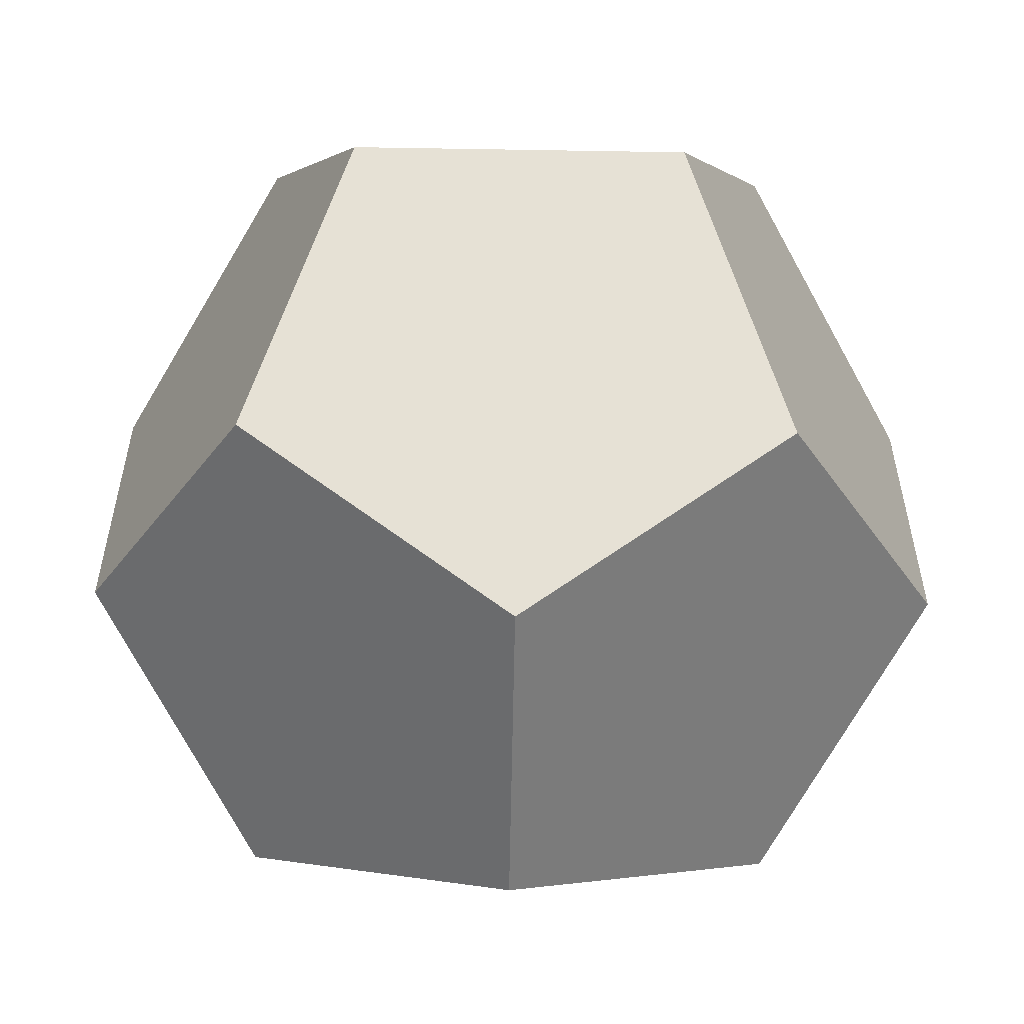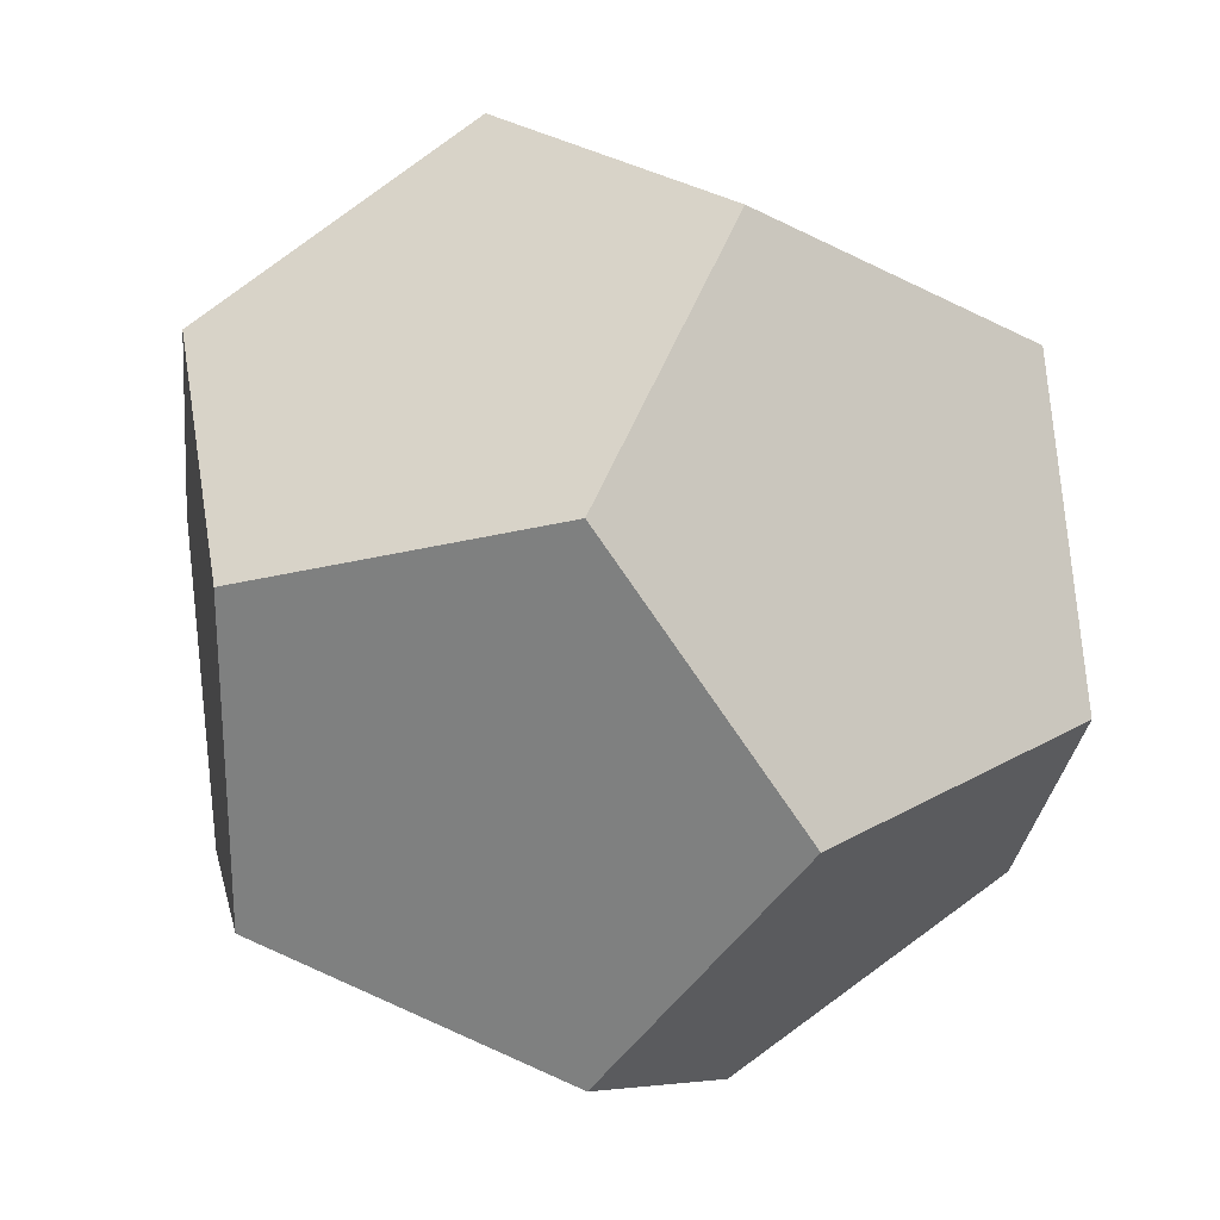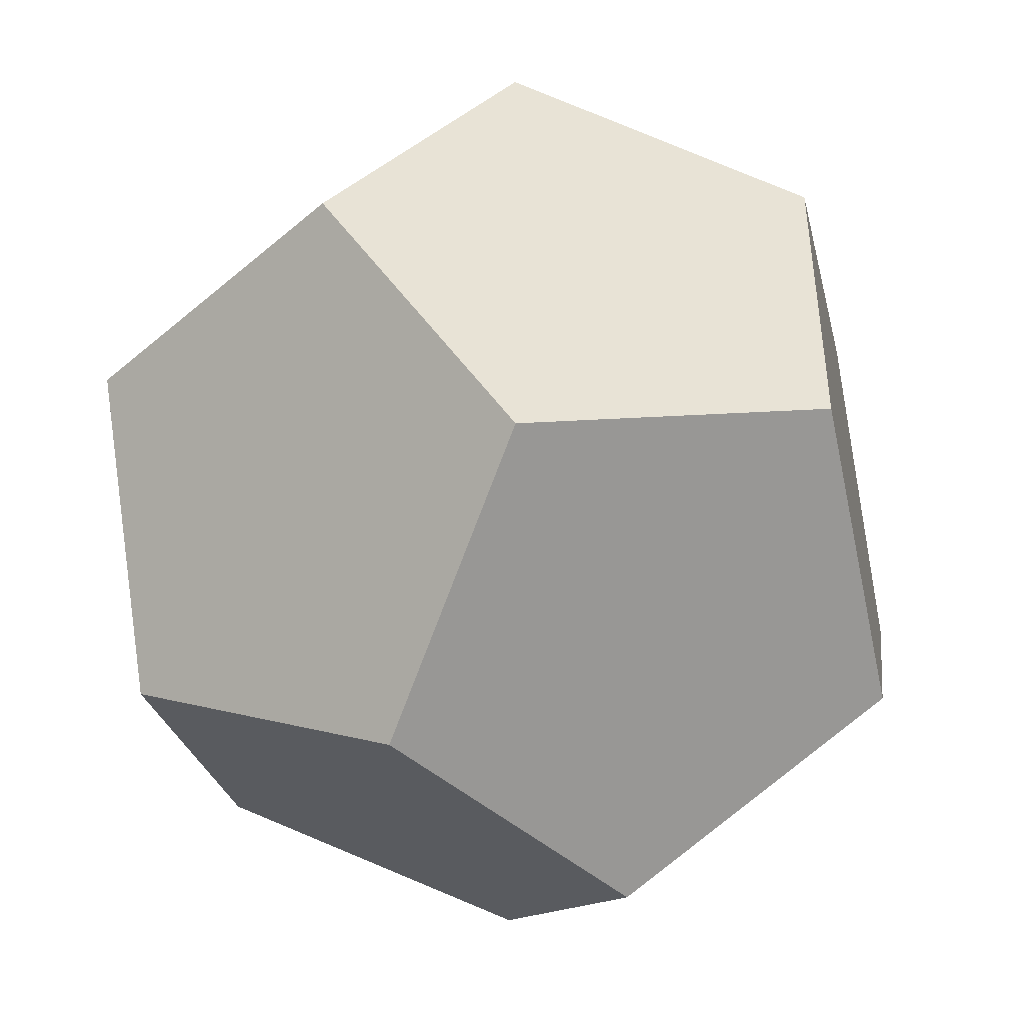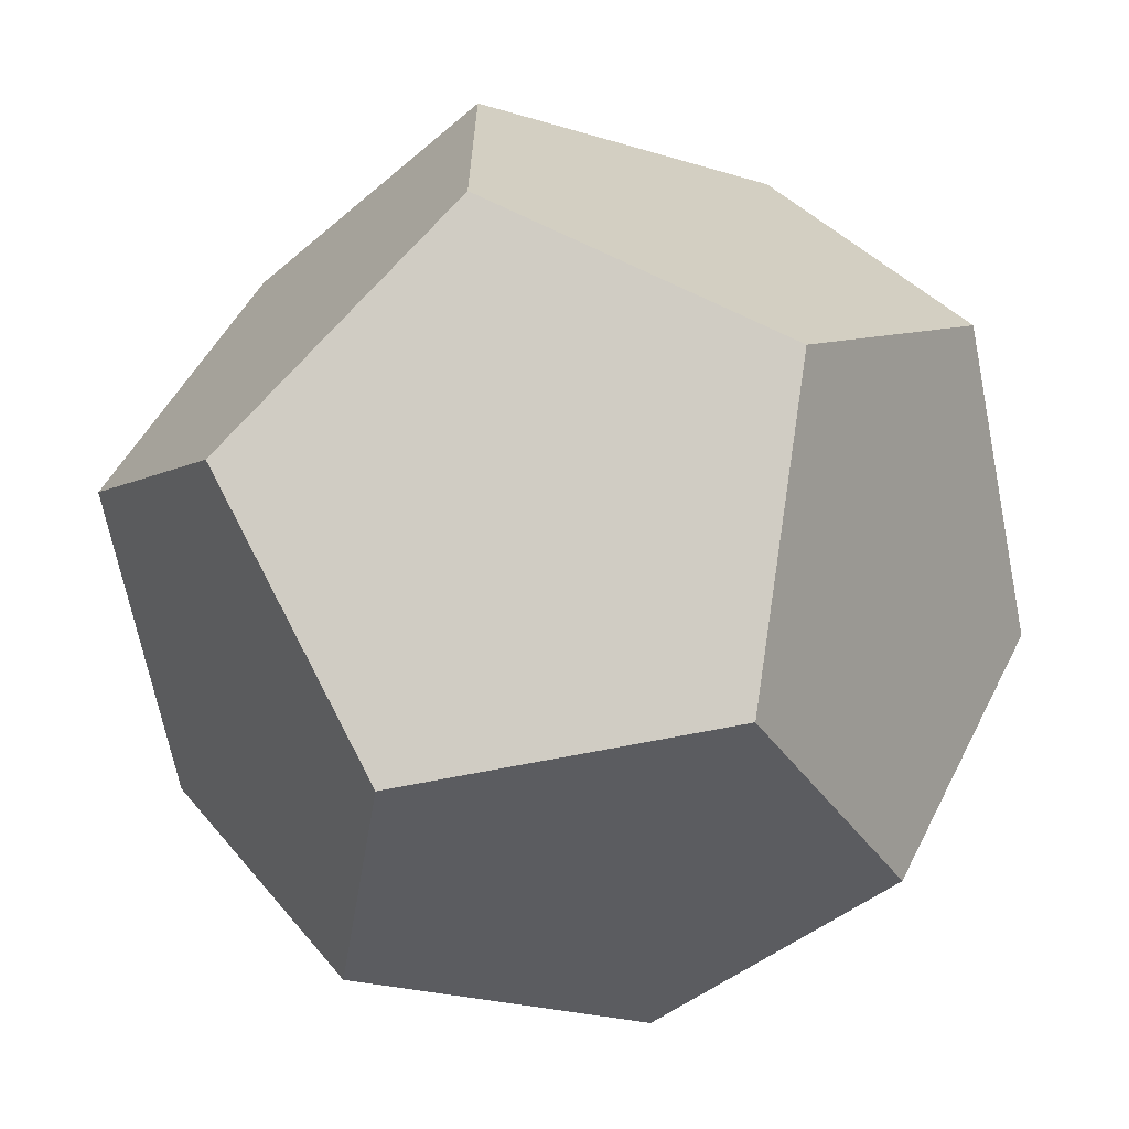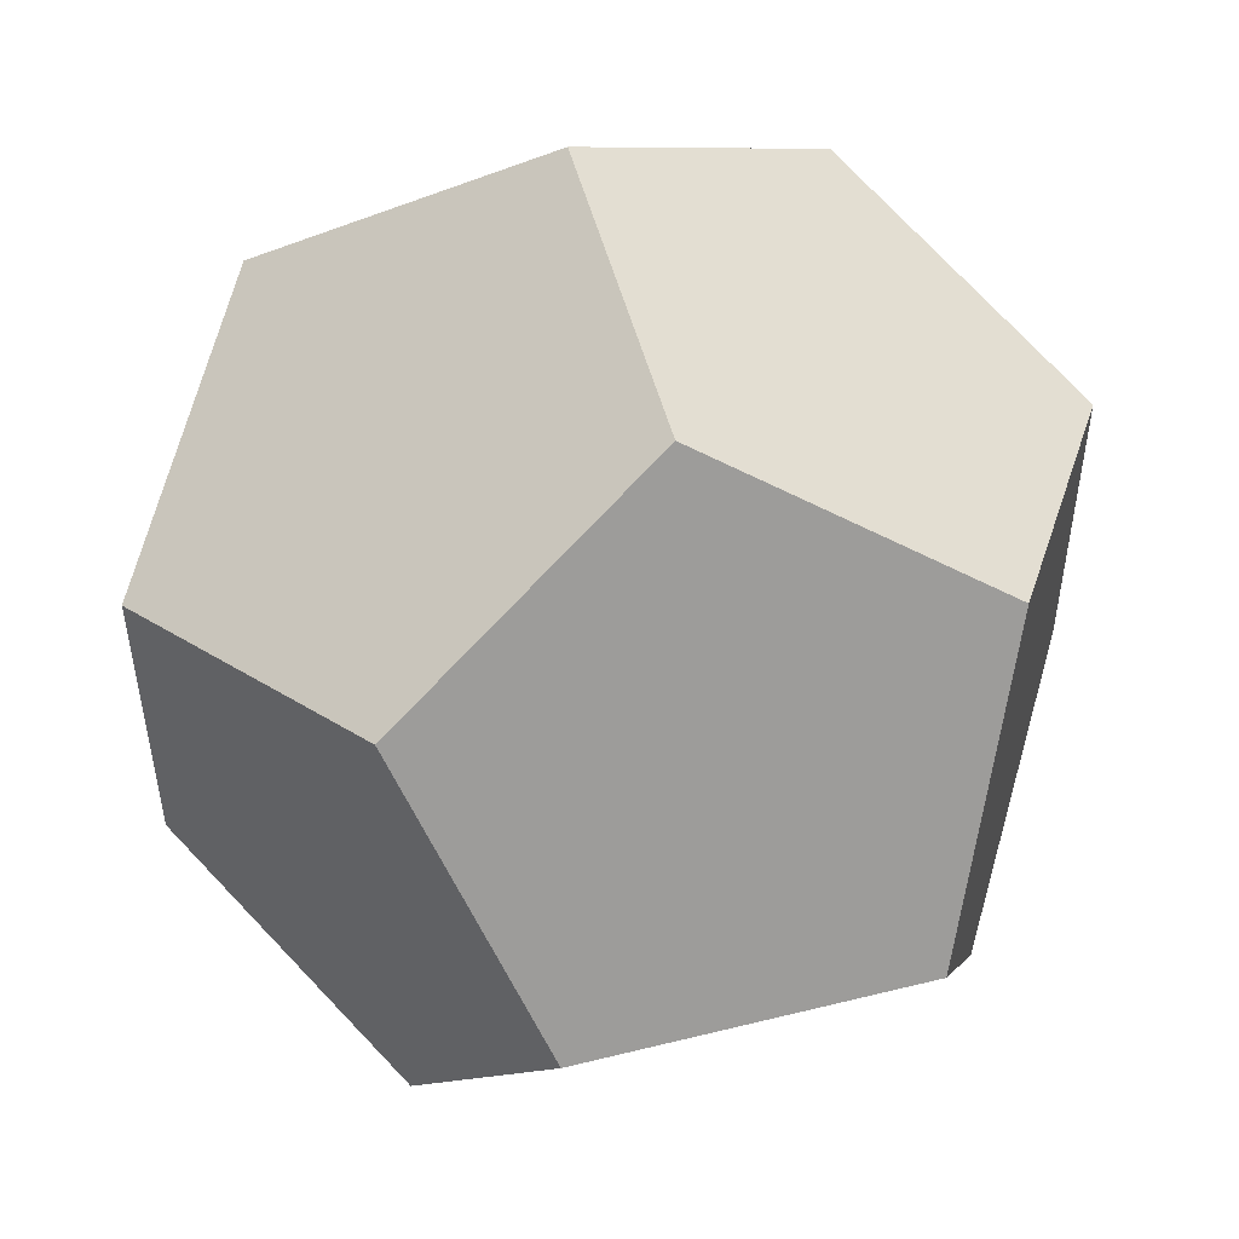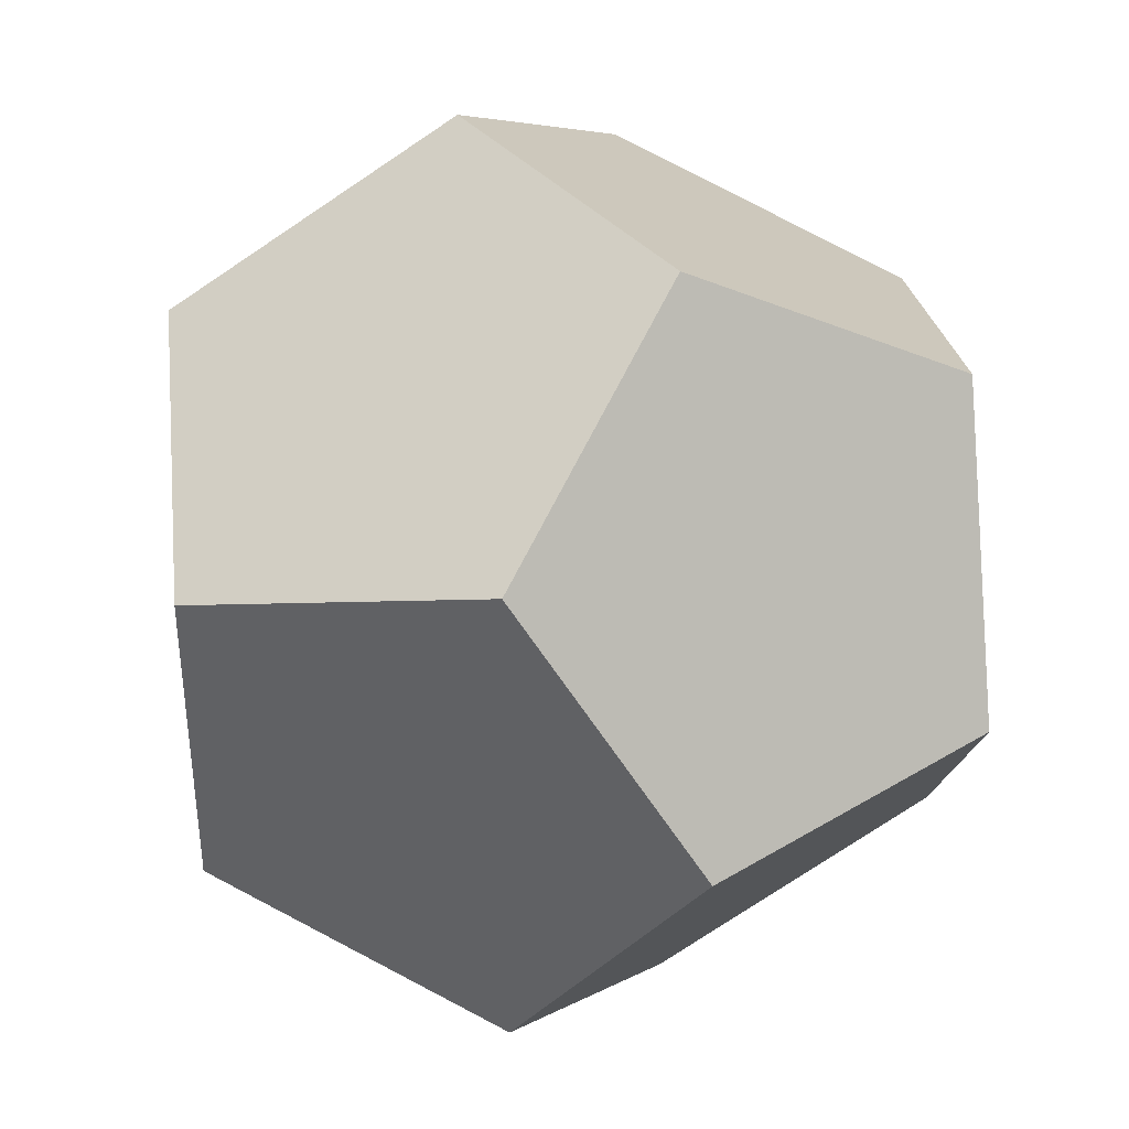
<metadata>
{"format":"obj","ext":"obj","renderer":"f3d","projection":"perspective","resolution":1024,"background":"white","views":[{"elev":-57.1,"azim":179.0,"up":"+Y"},{"elev":26.5,"azim":137.9,"up":"+Y"},{"elev":-45.4,"azim":44.5,"up":"+Y"},{"elev":-67.7,"azim":11.4,"up":"+Z"},{"elev":52.5,"azim":165.0,"up":"+Y"},{"elev":39.1,"azim":142.9,"up":"+Y"}]}
</metadata>
<code>
g joint_08_Mesh
v -8.187 -1.732 -0.4909
v -8.491 -1.544 -0
v -8.303 -1.429 -0.3034
v -8.491 -1.919 -0
v -8.303 -2.035 -0.3034
v -8 -1.241 -0.1875
v -8 -1.241 0.1875
v -8.303 -1.429 0.3034
v -8.187 -1.732 0.4909
v -8.303 -2.035 0.3034
v -8 -2.223 -0.1875
v -8 -2.223 0.1875
v -7.812 -1.732 0.4909
v -7.509 -1.544 0
v -7.697 -1.429 0.3034
v -7.509 -1.919 0
v -7.697 -2.035 0.3034
v -7.812 -1.732 -0.4909
v -7.697 -1.429 -0.3034
v -7.697 -2.035 -0.3034
f 1 2 3
f 1 4 2
f 4 1 5
f 2 6 3
f 2 7 6
f 7 2 8
f 2 9 8
f 4 9 2
f 9 4 10
f 11 4 5
f 12 4 11
f 4 12 10
f 13 14 15
f 13 16 14
f 16 13 17
f 14 18 19
f 16 18 14
f 18 16 20
f 6 14 19
f 7 14 6
f 14 7 15
f 16 11 20
f 16 12 11
f 12 16 17
f 6 1 3
f 6 18 1
f 18 6 19
f 1 11 5
f 18 11 1
f 11 18 20
f 9 7 8
f 13 7 9
f 7 13 15
f 12 9 10
f 12 13 9
f 13 12 17

</code>
